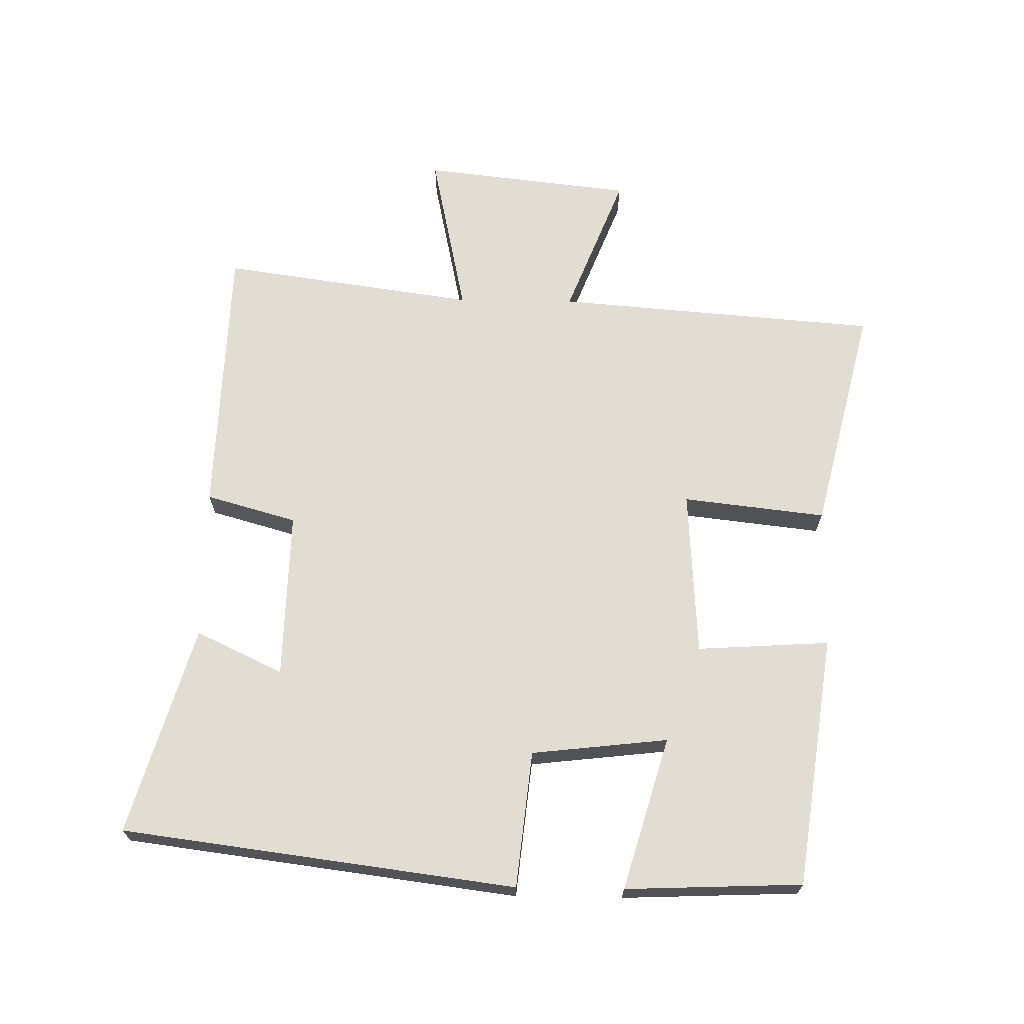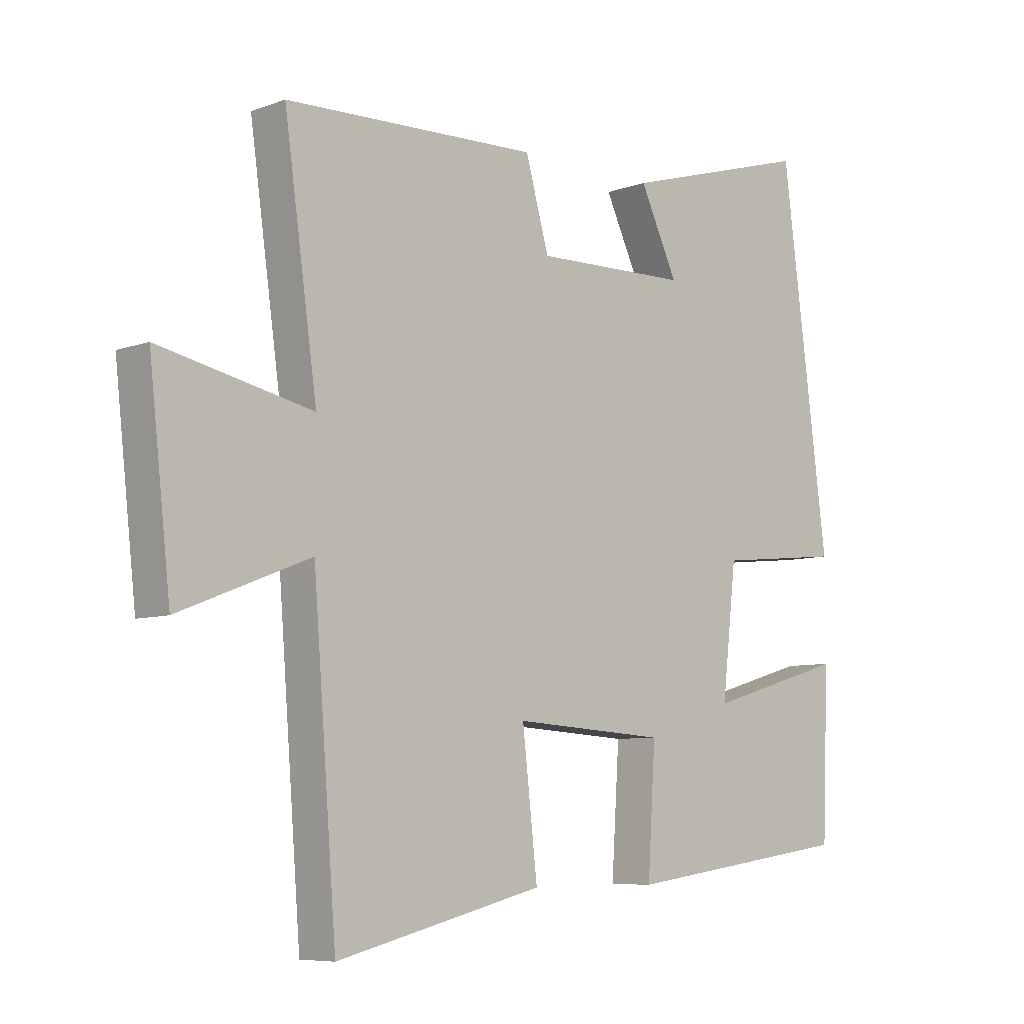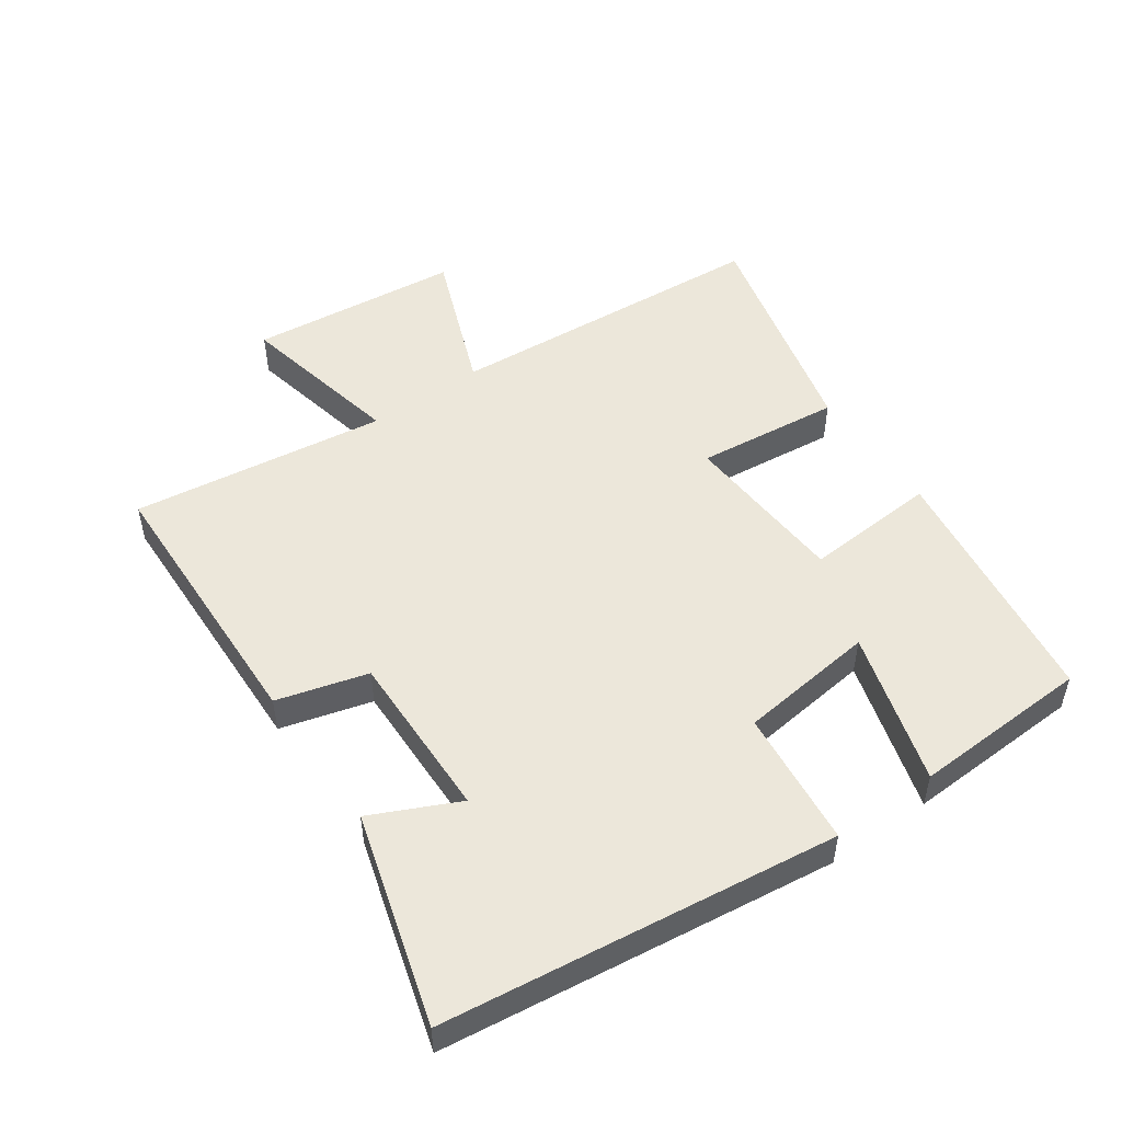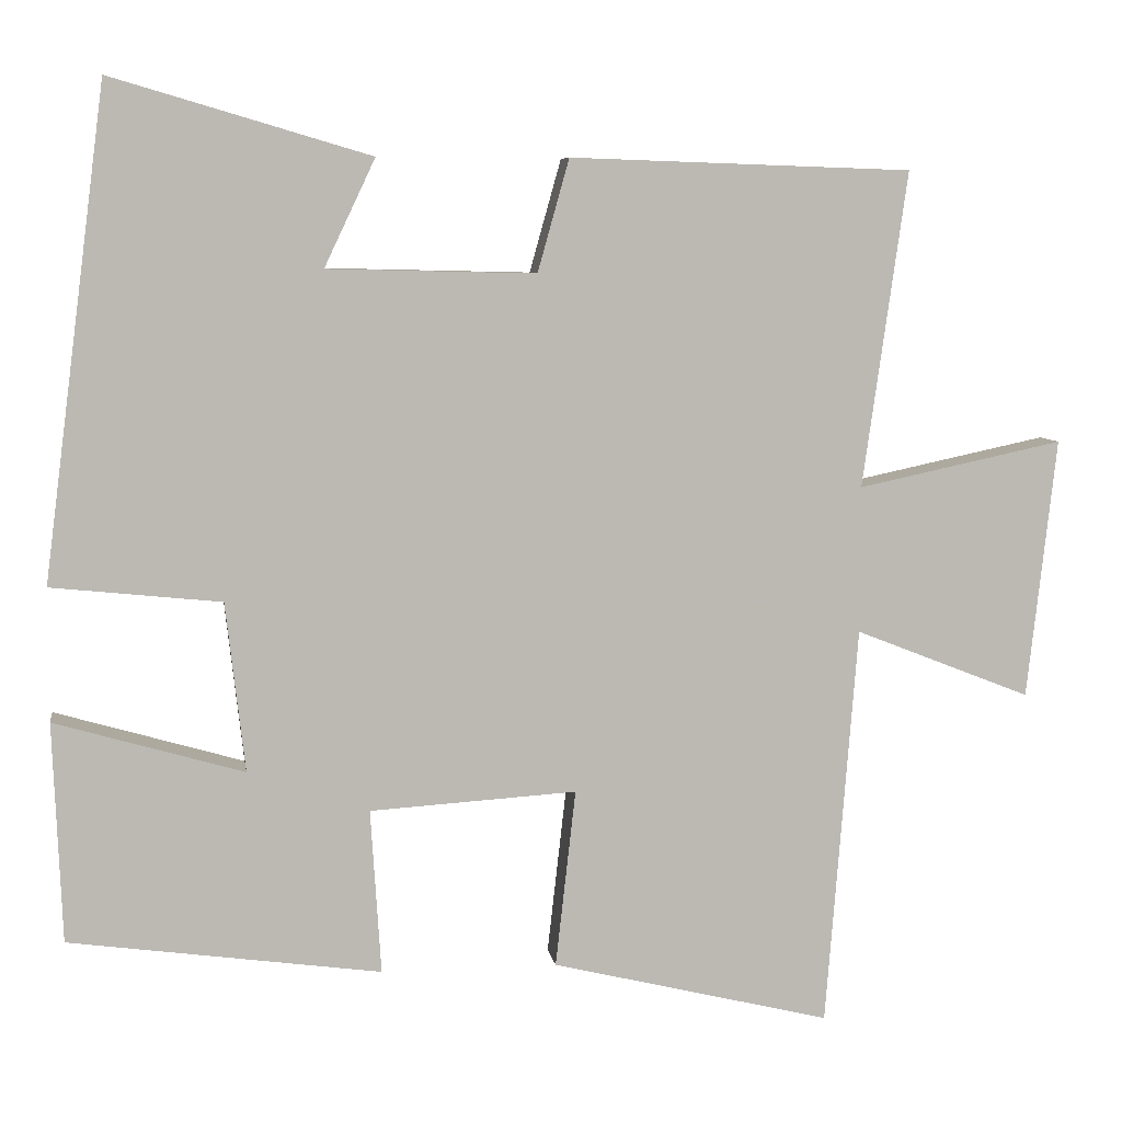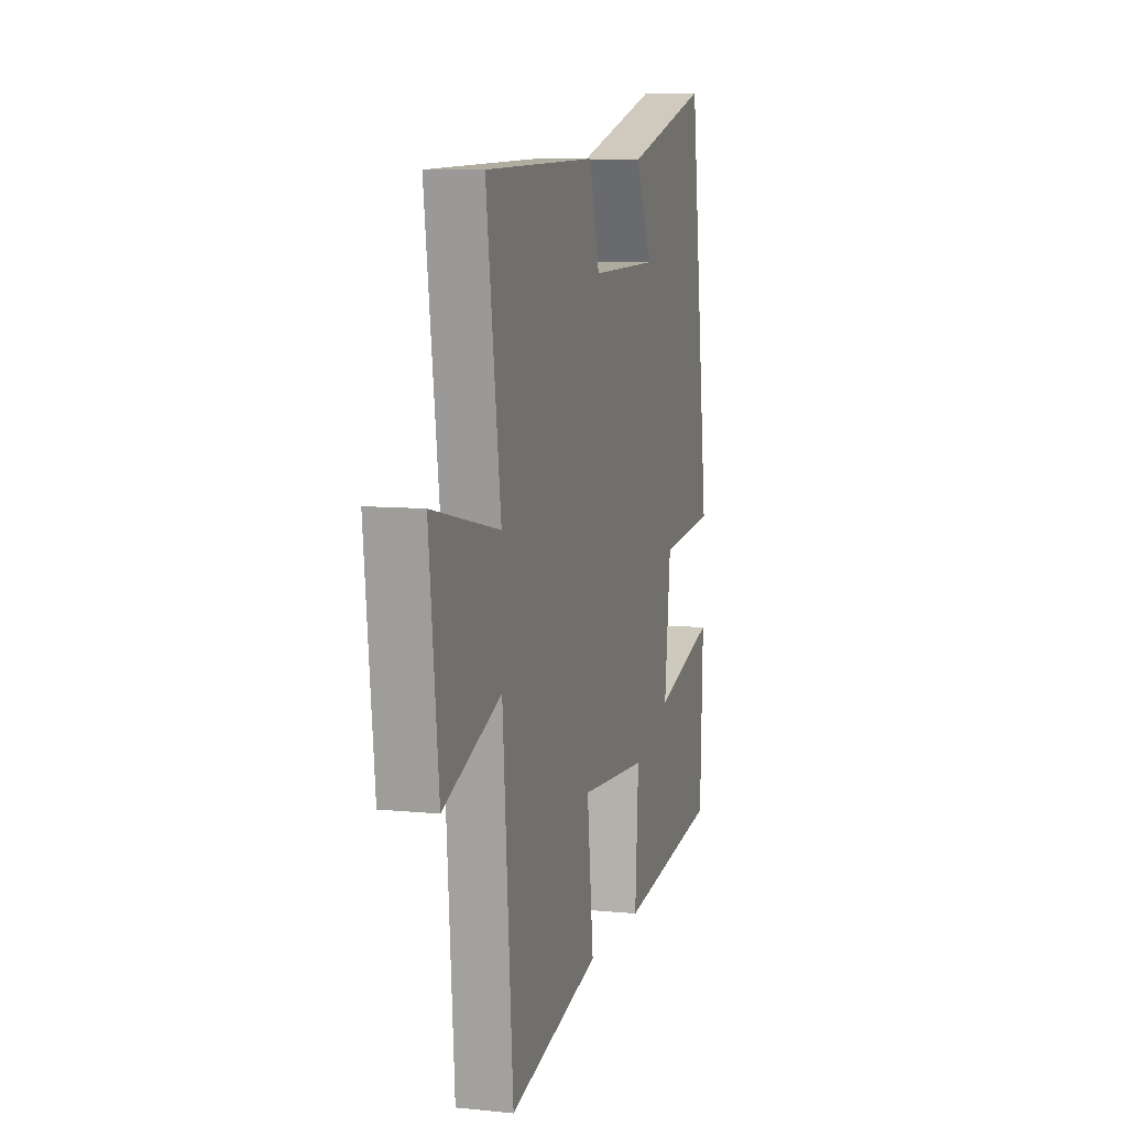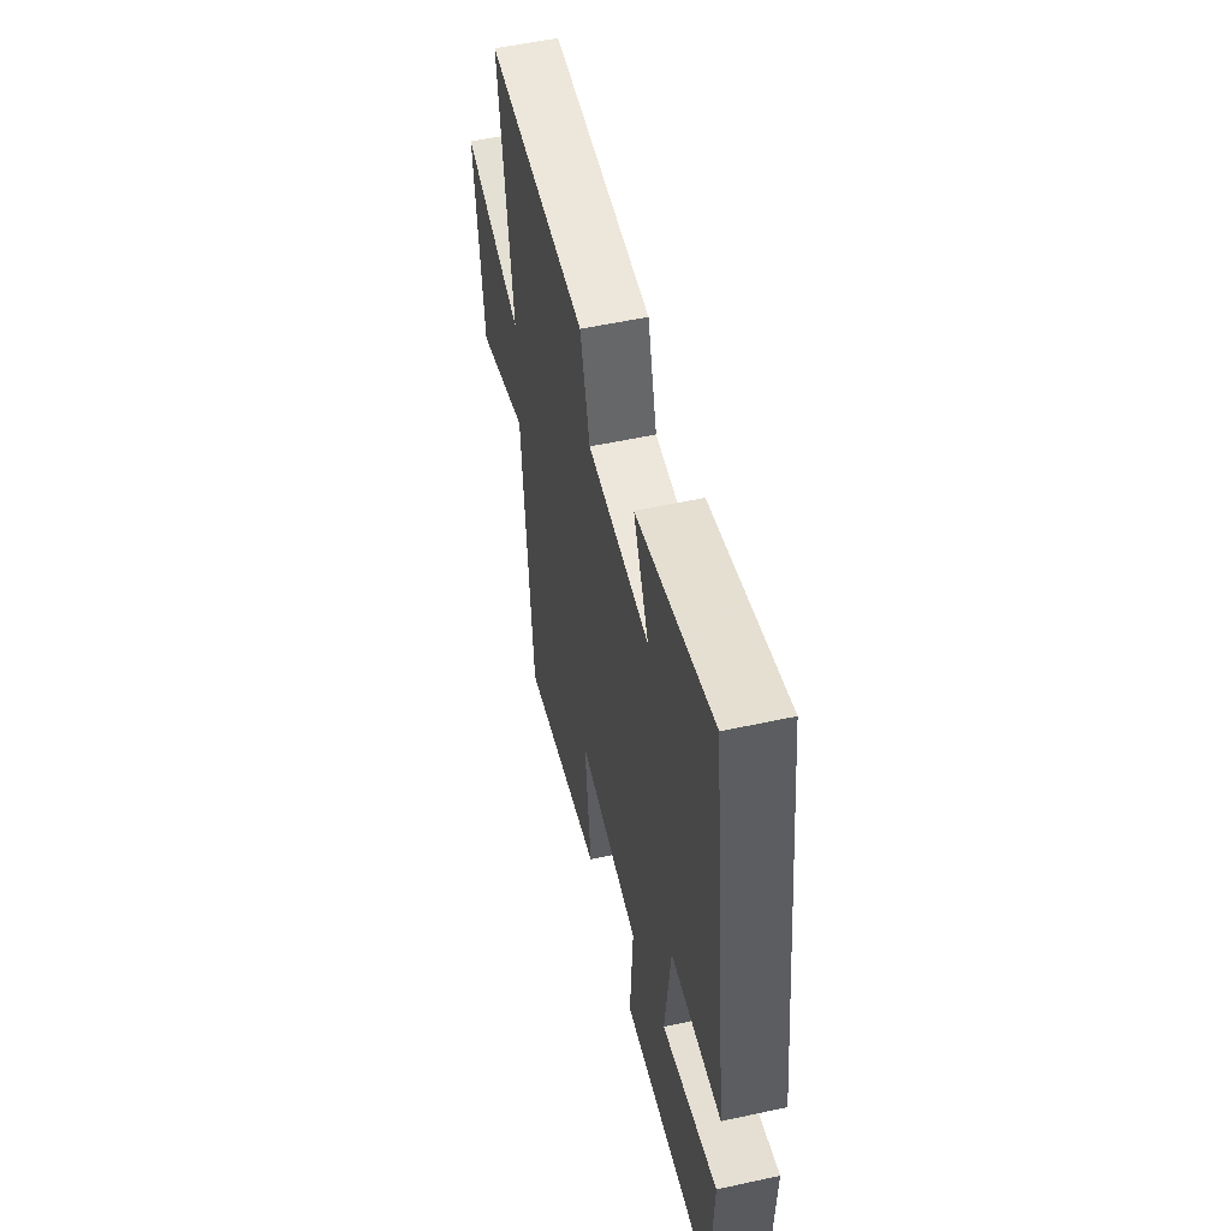
<metadata>
{"format":"obj","ext":"obj","renderer":"f3d","projection":"perspective","resolution":1024,"background":"white","views":[{"elev":68.3,"azim":90.9,"up":"+Y"},{"elev":-7.3,"azim":-43.8,"up":"+Z"},{"elev":51.3,"azim":54.8,"up":"+Y"},{"elev":7.1,"azim":171.5,"up":"+Z"},{"elev":8.2,"azim":-74.2,"up":"+Z"},{"elev":54.5,"azim":77.0,"up":"+Z"}]}
</metadata>
<code>
v 0.489 0.07 -0.447
v 0.103 0.07 -0.5
v 0.116 0.07 -0.296
v -0.14 0.07 -0.28
v -0.115 0.07 -0.5
v -0.461 0.07 -0.584
v -0.5 0.07 -0.087
v -0.718 0.07 -0.173
v -0.754 0.07 0.149
v -0.5 0.07 0.095
v -0.555 0.07 0.486
v -0.132 0.07 0.5
v -0.093 0.07 0.361
v 0.165 0.07 0.367
v 0.102 0.07 0.5
v 0.422 0.07 0.594
v 0.5 0.07 -0.011
v 0.29 0.07 -0.033
v 0.266 0.07 -0.243
v 0.5 0.07 -0.175
v 0.489 0 -0.447
v 0.103 0 -0.5
v 0.116 0 -0.296
v -0.14 0 -0.28
v -0.115 0 -0.5
v -0.461 0 -0.584
v -0.5 0 -0.087
v -0.718 0 -0.173
v -0.754 0 0.149
v -0.5 0 0.095
v -0.555 0 0.486
v -0.132 0 0.5
v -0.093 0 0.361
v 0.165 0 0.367
v 0.102 0 0.5
v 0.422 0 0.594
v 0.5 0 -0.011
v 0.29 0 -0.033
v 0.266 0 -0.243
v 0.5 0 -0.175
f 1 2 3
f 20 1 3
f 19 20 3
f 18 19 3 4
f 16 17 18
f 16 18 4
f 14 15 16
f 14 16 4
f 13 14 4
f 12 13 4
f 11 12 4
f 10 11 4
f 7 8 9 10
f 6 7 10
f 5 6 10
f 4 5 10
f 23 22 21
f 23 21 40
f 23 40 39
f 24 23 39 38
f 38 37 36
f 24 38 36
f 36 35 34
f 24 36 34
f 24 34 33
f 24 33 32
f 24 32 31
f 24 31 30
f 30 29 28 27
f 30 27 26
f 30 26 25
f 30 25 24
f 1 21 22 2
f 2 22 23 3
f 3 23 24 4
f 4 24 25 5
f 5 25 26 6
f 6 26 27 7
f 7 27 28 8
f 8 28 29 9
f 9 29 30 10
f 10 30 31 11
f 11 31 32 12
f 12 32 33 13
f 13 33 34 14
f 14 34 35 15
f 15 35 36 16
f 16 36 37 17
f 17 37 38 18
f 18 38 39 19
f 19 39 40 20
f 20 40 21 1

</code>
